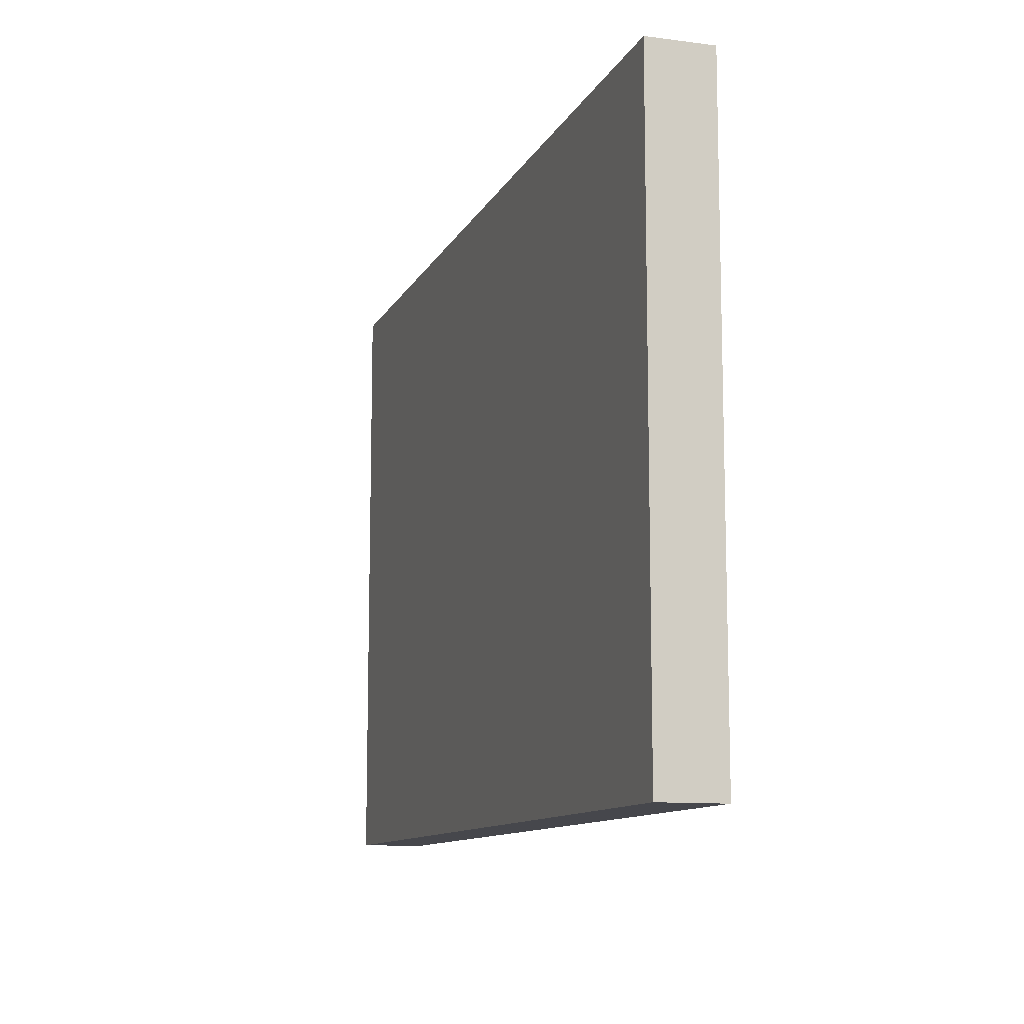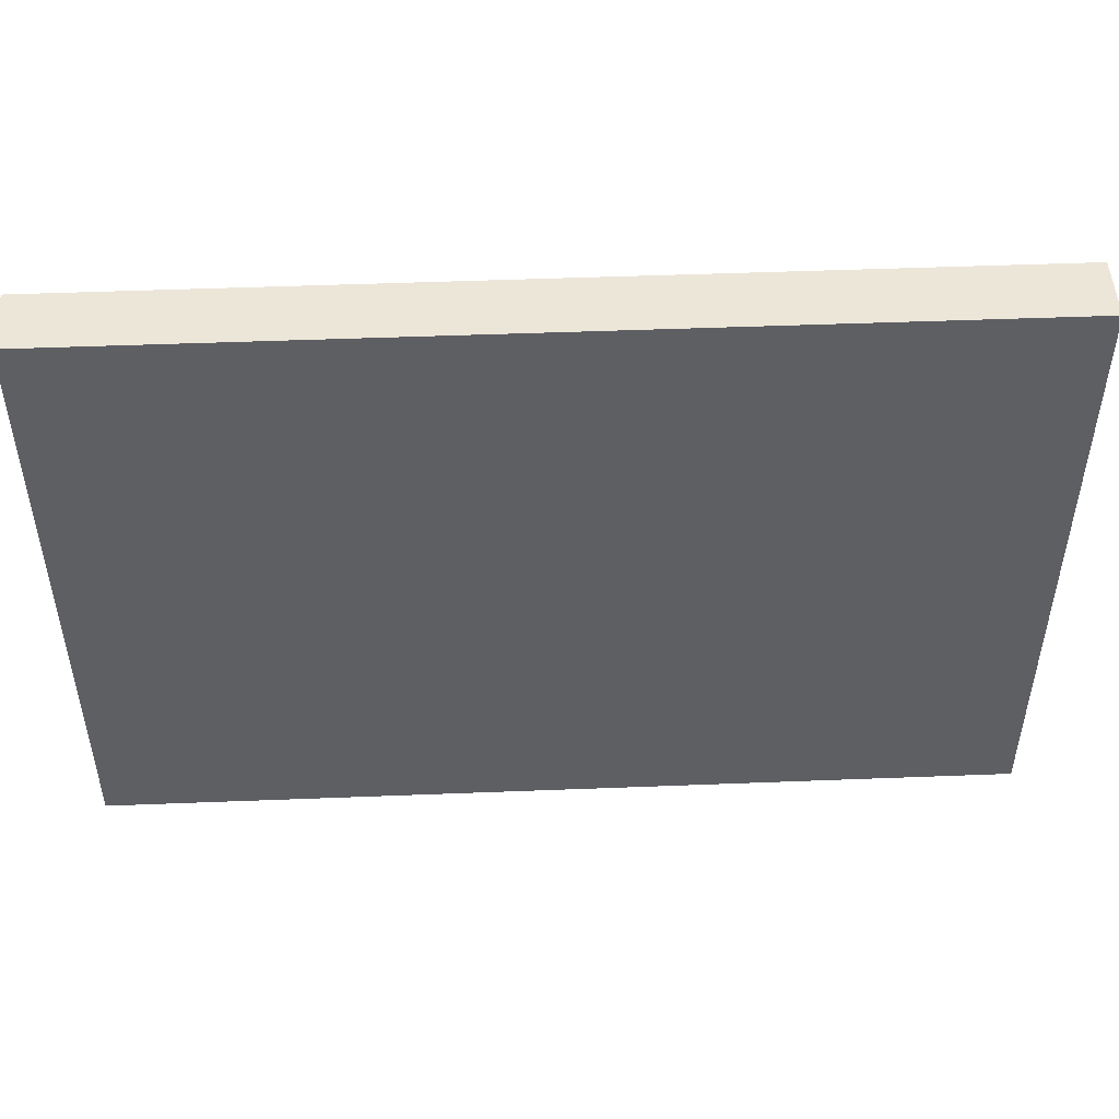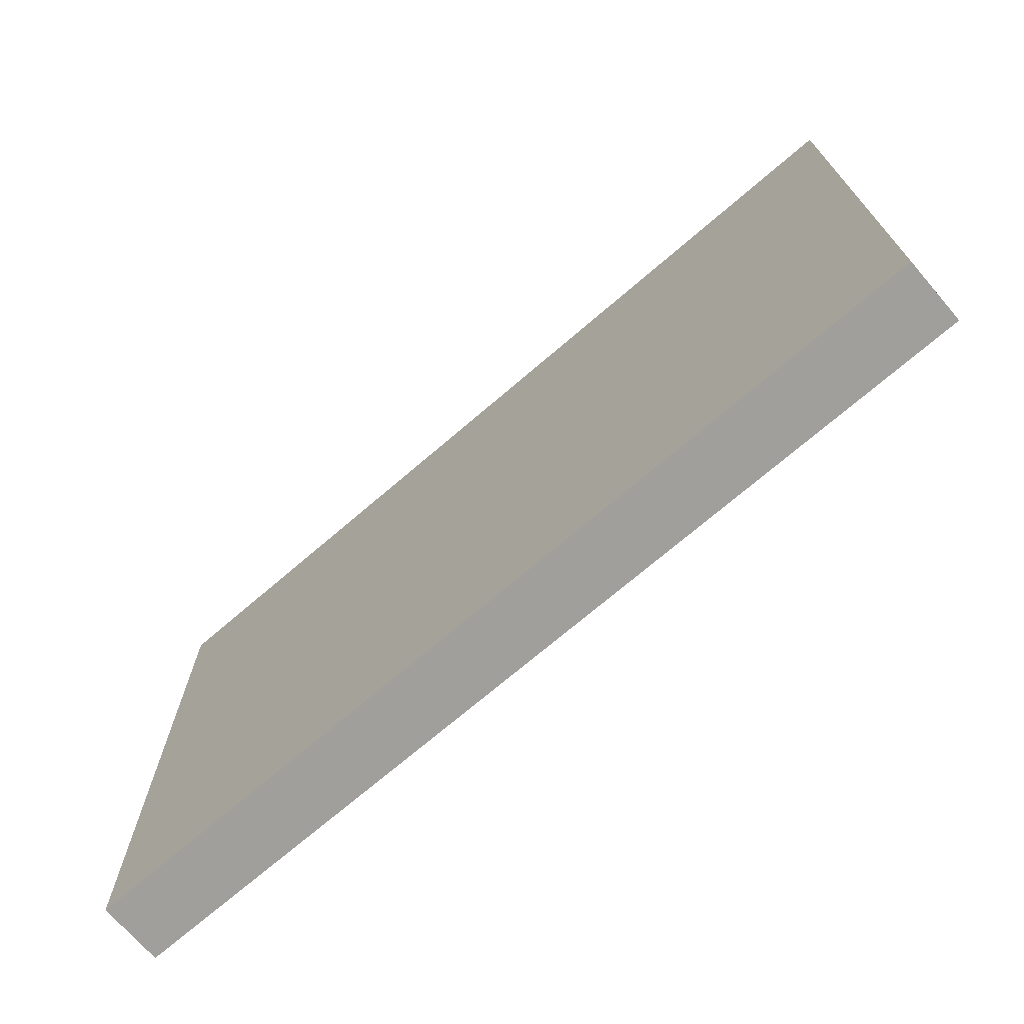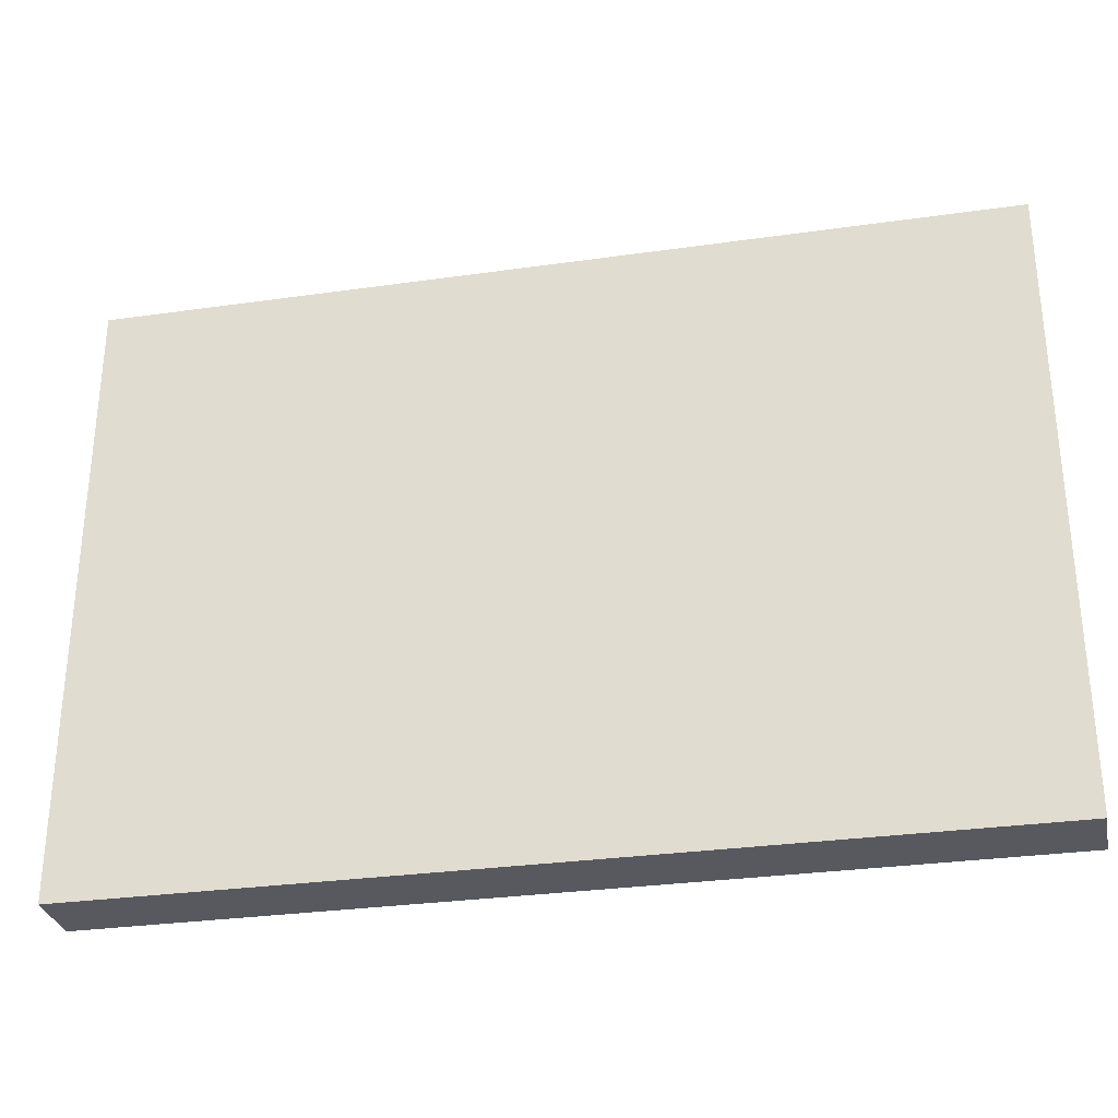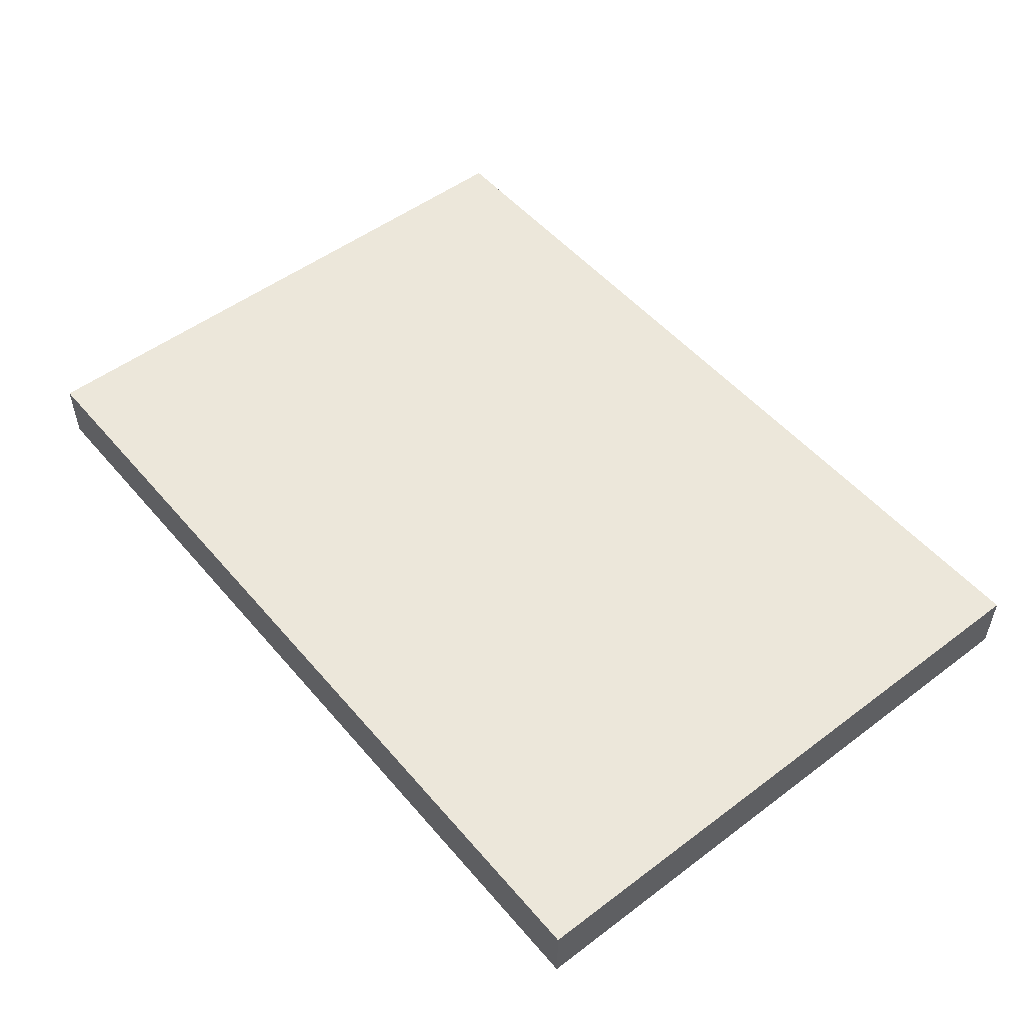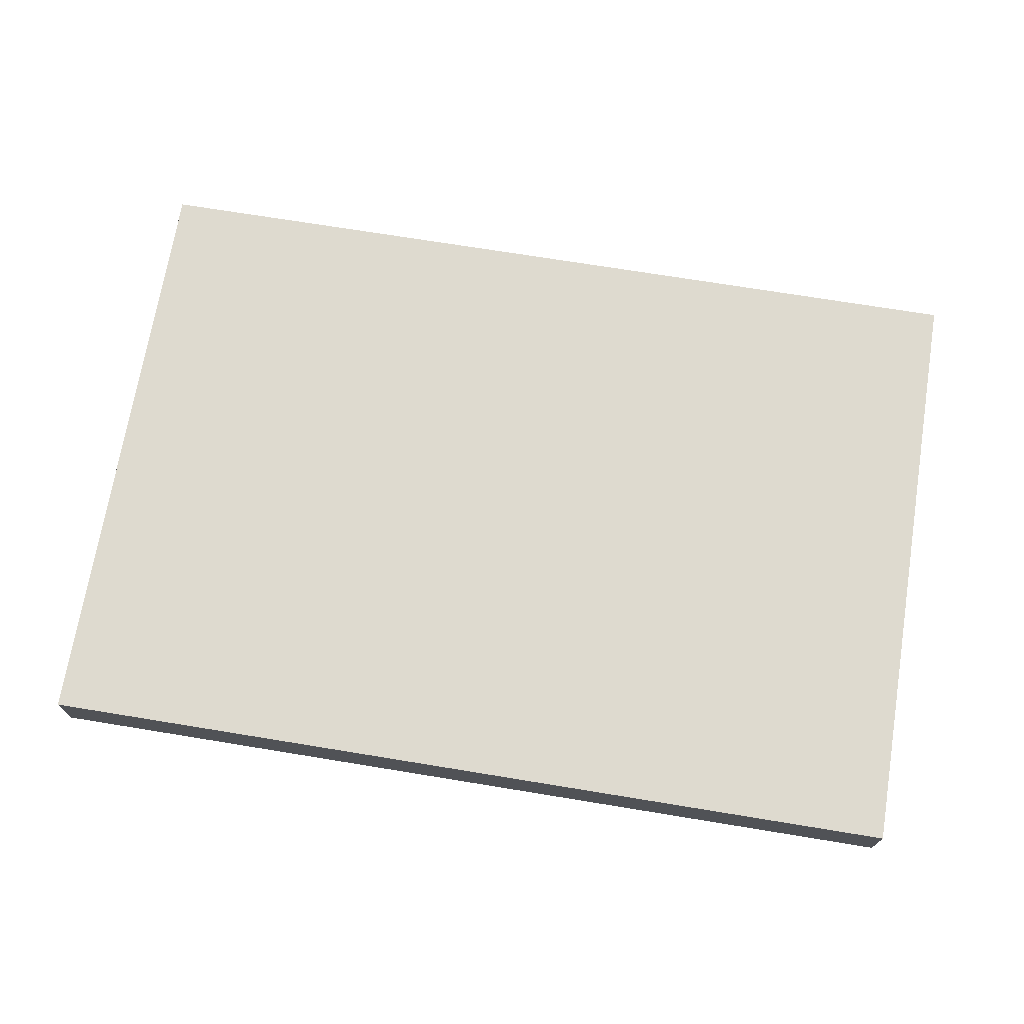
<metadata>
{"format":"obj","ext":"obj","renderer":"f3d","projection":"perspective","resolution":1024,"background":"white","views":[{"elev":-11.0,"azim":-107.8,"up":"+Z"},{"elev":48.6,"azim":177.5,"up":"+Z"},{"elev":-71.2,"azim":-139.3,"up":"+Z"},{"elev":-30.4,"azim":-168.4,"up":"+Z"},{"elev":51.5,"azim":50.9,"up":"+Y"},{"elev":71.0,"azim":-170.7,"up":"+Y"}]}
</metadata>
<code>
g COL_Ramp01_MO
v -10.33 -0.7348 7.1
v -10.33 0.7345 7.1
v 10.33 0.7345 7.1
v 10.33 -0.7348 7.1
v -10.33 0.7345 7.1
v -10.33 0.7348 -7.1
v 10.33 0.7348 -7.1
v 10.33 0.7345 7.1
v -10.33 0.7348 -7.1
v -10.33 -0.7345 -7.1
v 10.33 -0.7345 -7.1
v 10.33 0.7348 -7.1
v -10.33 -0.7345 -7.1
v -10.33 -0.7348 7.1
v 10.33 -0.7348 7.1
v 10.33 -0.7345 -7.1
v 10.33 -0.7348 7.1
v 10.33 0.7345 7.1
v 10.33 0.7348 -7.1
v 10.33 -0.7345 -7.1
v -10.33 -0.7345 -7.1
v -10.33 0.7348 -7.1
v -10.33 0.7345 7.1
v -10.33 -0.7348 7.1
g COL_Ramp01_MO_0
f 3 2 1
f 4 3 1
f 7 6 5
f 8 7 5
f 11 10 9
f 12 11 9
f 15 14 13
f 16 15 13
f 19 18 17
f 20 19 17
f 23 22 21
f 24 23 21

</code>
